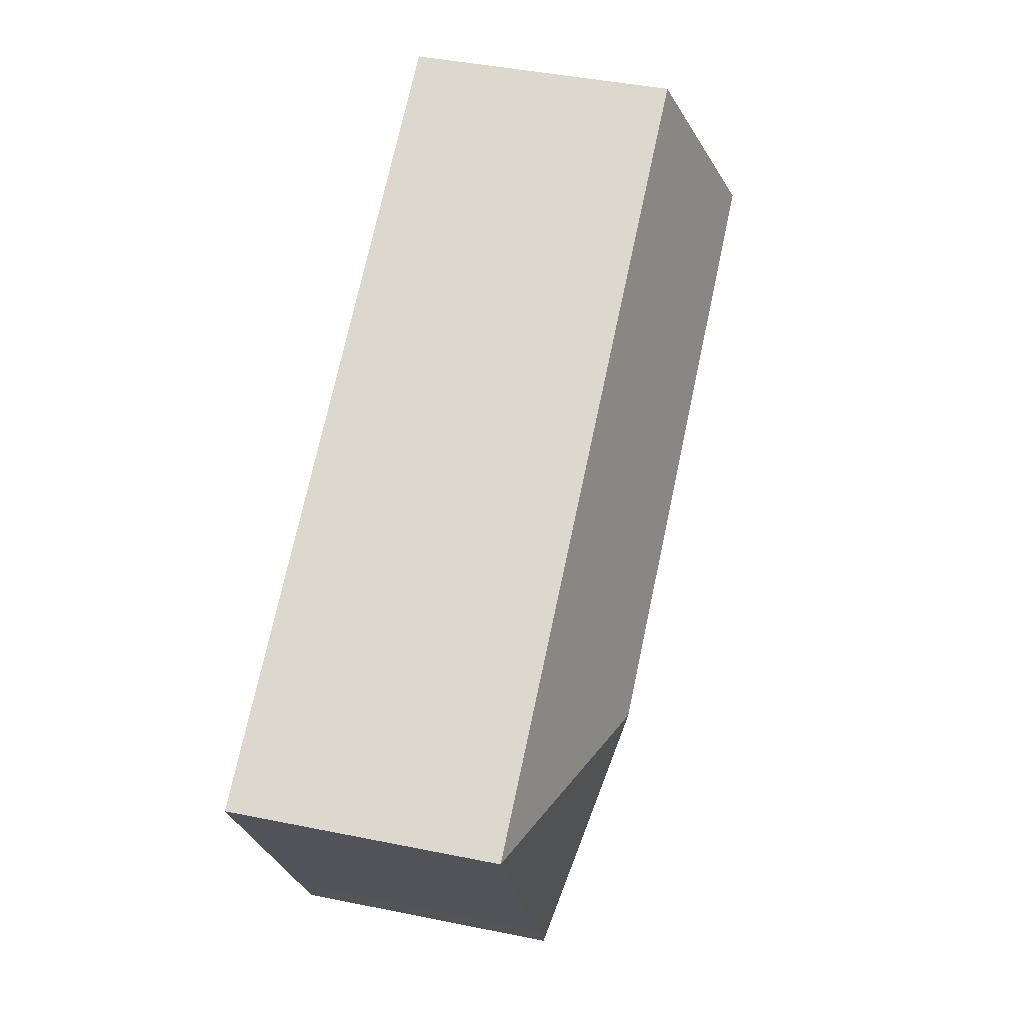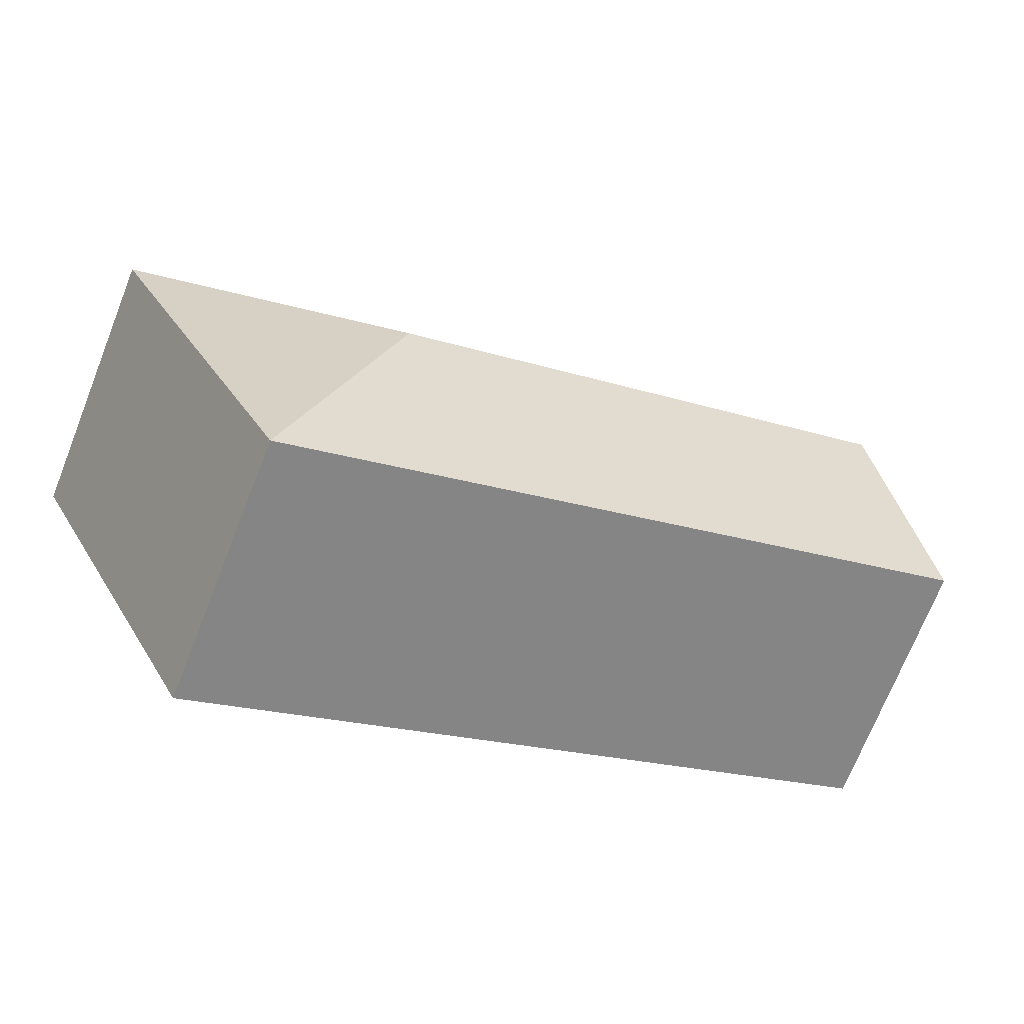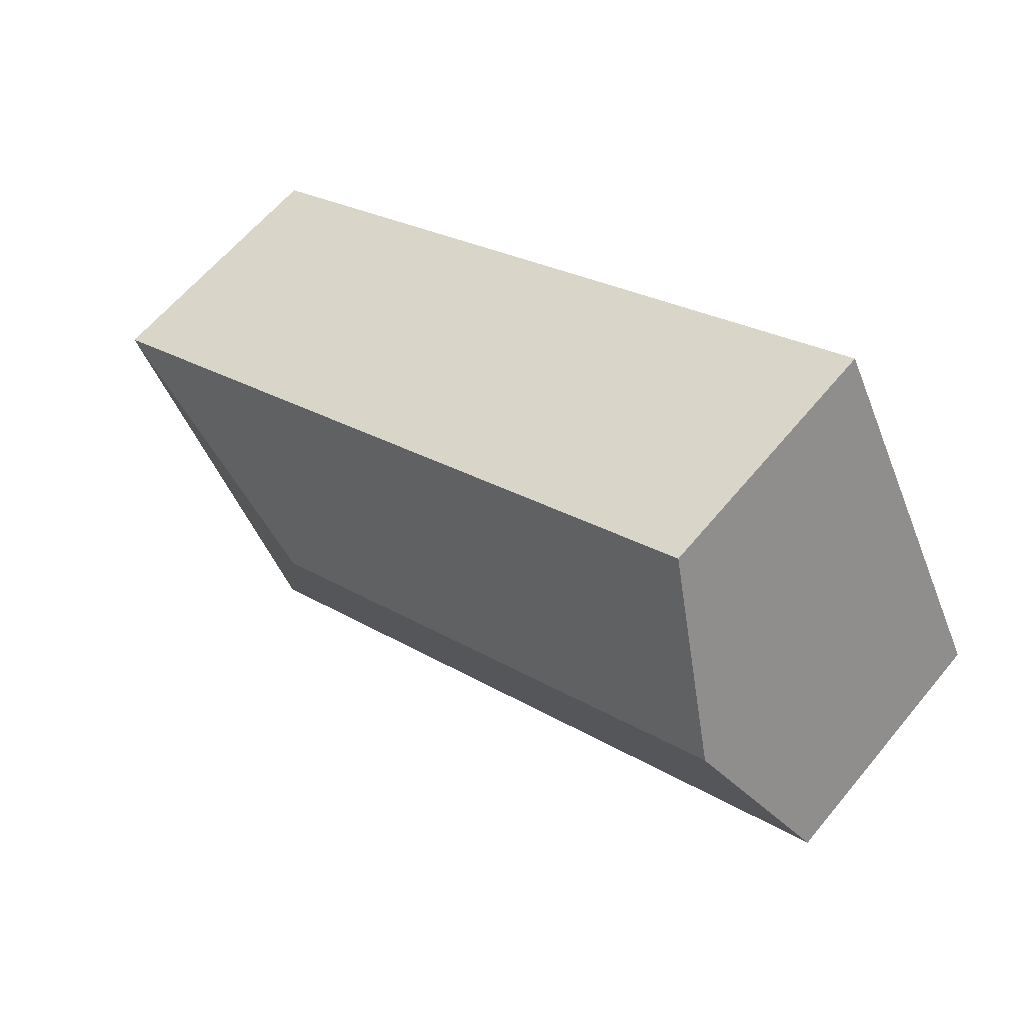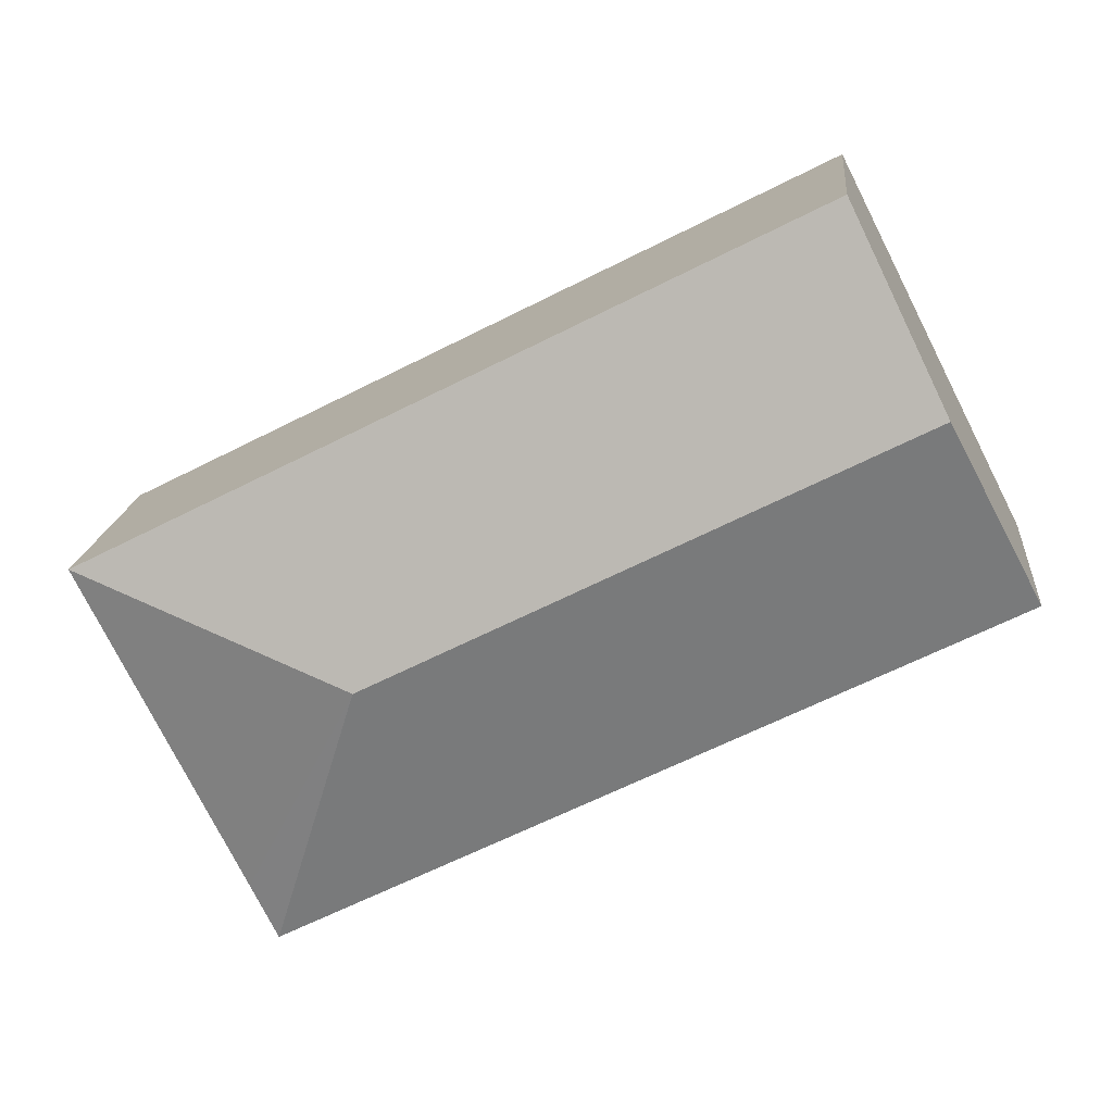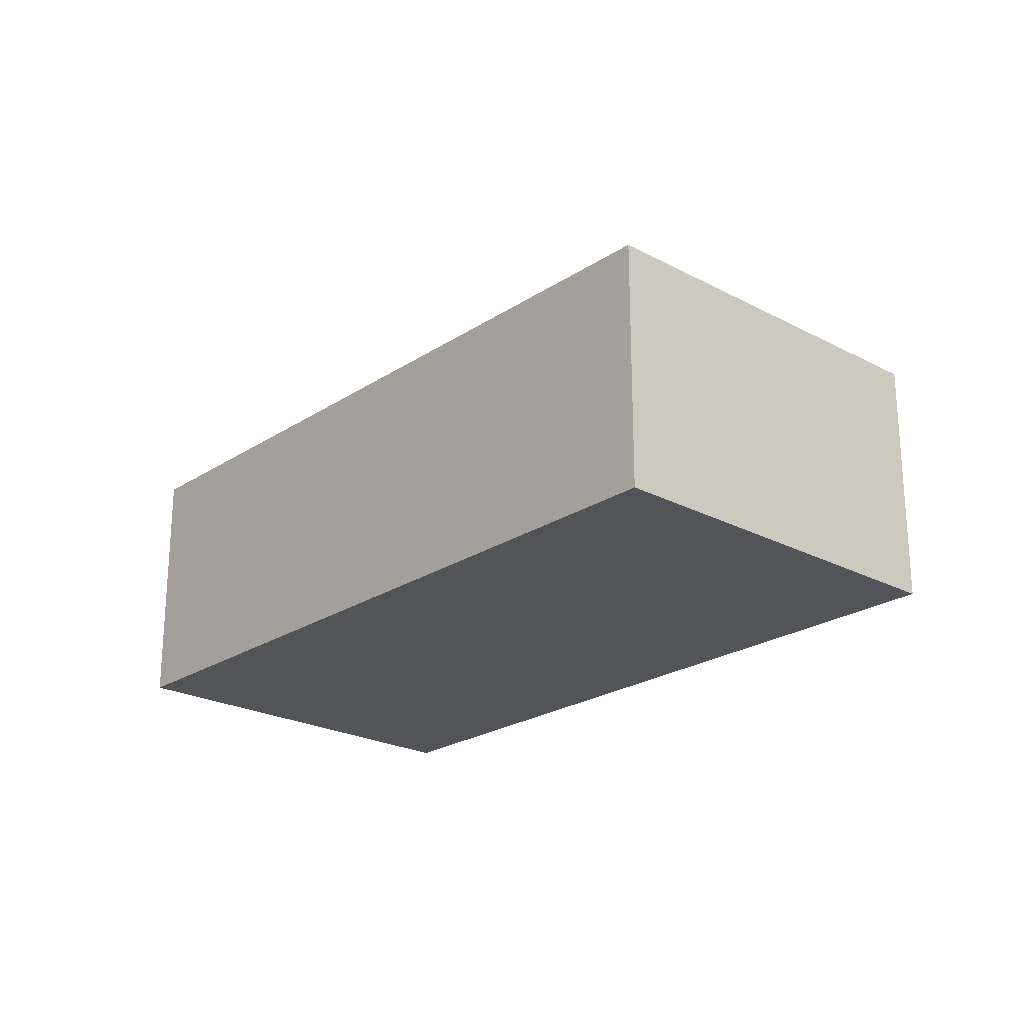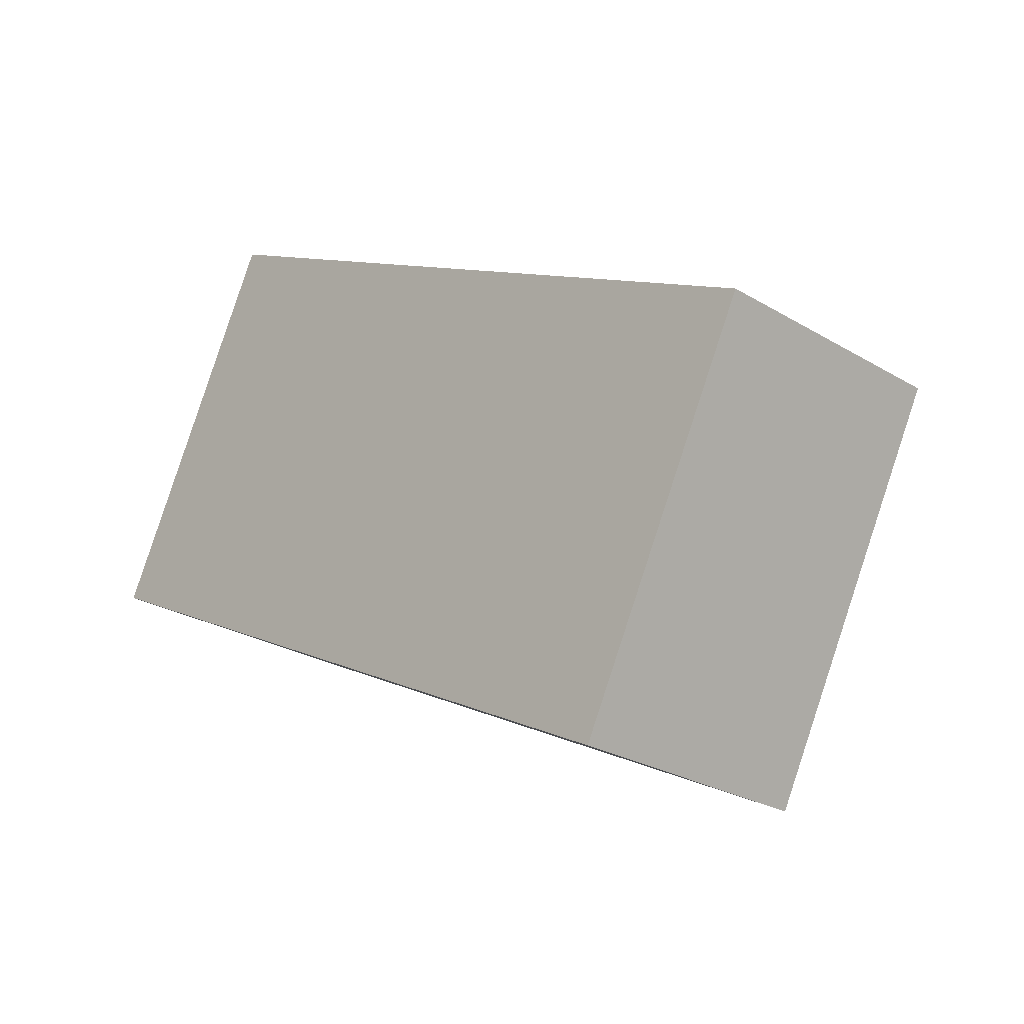
<metadata>
{"format":"obj","ext":"obj","renderer":"f3d","projection":"perspective","resolution":1024,"background":"white","views":[{"elev":43.5,"azim":103.5,"up":"+Z"},{"elev":-71.5,"azim":158.4,"up":"+Z"},{"elev":61.7,"azim":-140.6,"up":"+Z"},{"elev":17.1,"azim":-174.5,"up":"+Z"},{"elev":-23.1,"azim":74.9,"up":"+Y"},{"elev":-25.8,"azim":46.4,"up":"+Z"}]}
</metadata>
<code>
v  4.939 2.559 -0.663
v  1.492 2.055 2.936
v  7.153 2.055 0.06
v  0.746 2.559 1.468
v  7.03 2.055 -0.182
v  5.875 2.055 -2.455
v  5.661 2.055 -2.877
v  0 2.055 1.258e-16
v  5.661 1.762e-16 -2.877
v  0 0 0
v  0.746 -8.989e-17 1.468
v  1.492 -1.798e-16 2.936
v  7.153 -3.674e-18 0.06
v  7.03 1.114e-17 -0.182
v  5.875 1.503e-16 -2.455
g defaultobject
f 1 2 3
f 2 1 4
f 5 1 3
f 1 5 6
f 1 6 7
f 8 1 7
f 1 8 4
f 9 8 7
f 8 9 10
f 10 4 8
f 4 10 2
f 2 10 11
f 2 11 12
f 12 3 2
f 3 12 13
f 13 5 3
f 5 13 6
f 6 13 14
f 6 14 15
f 6 15 7
f 7 15 9
f 11 13 12
f 13 11 10
f 13 10 14
f 14 10 15
f 15 10 9

</code>
